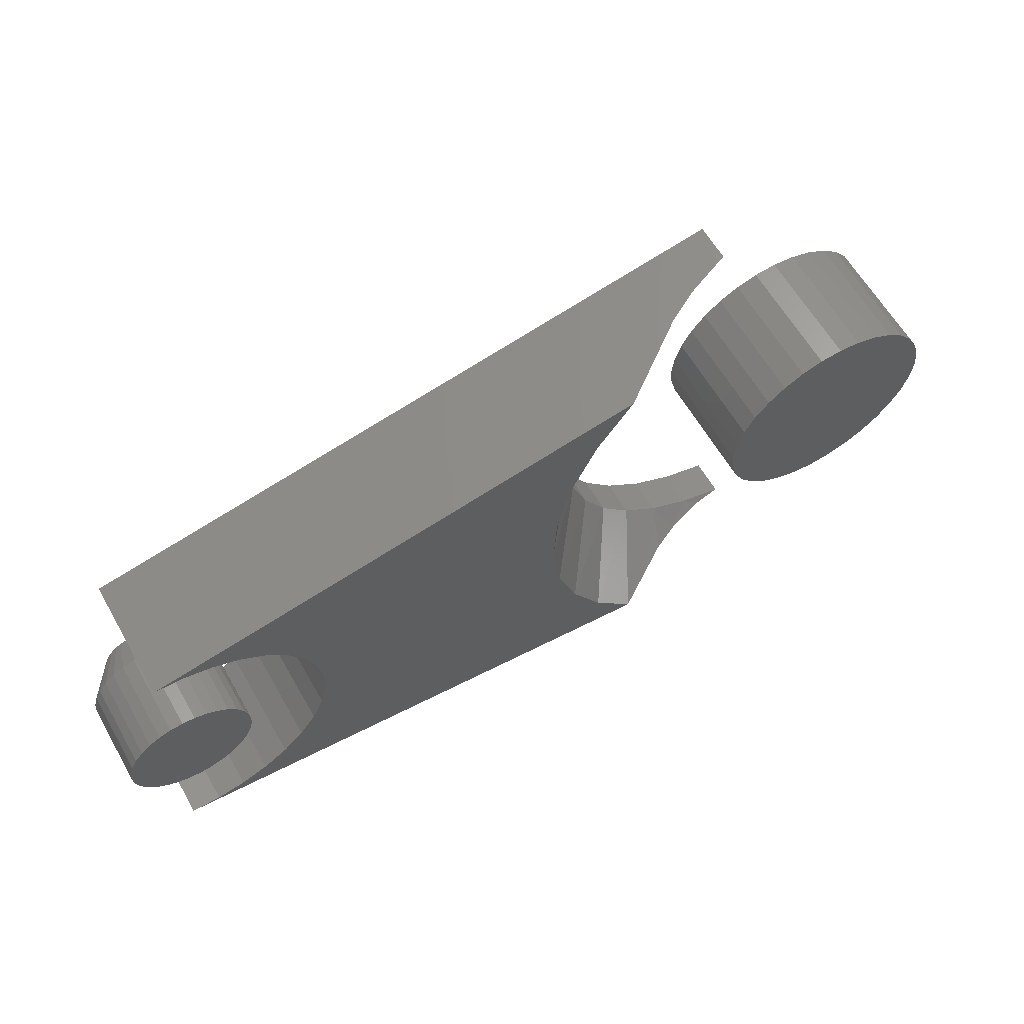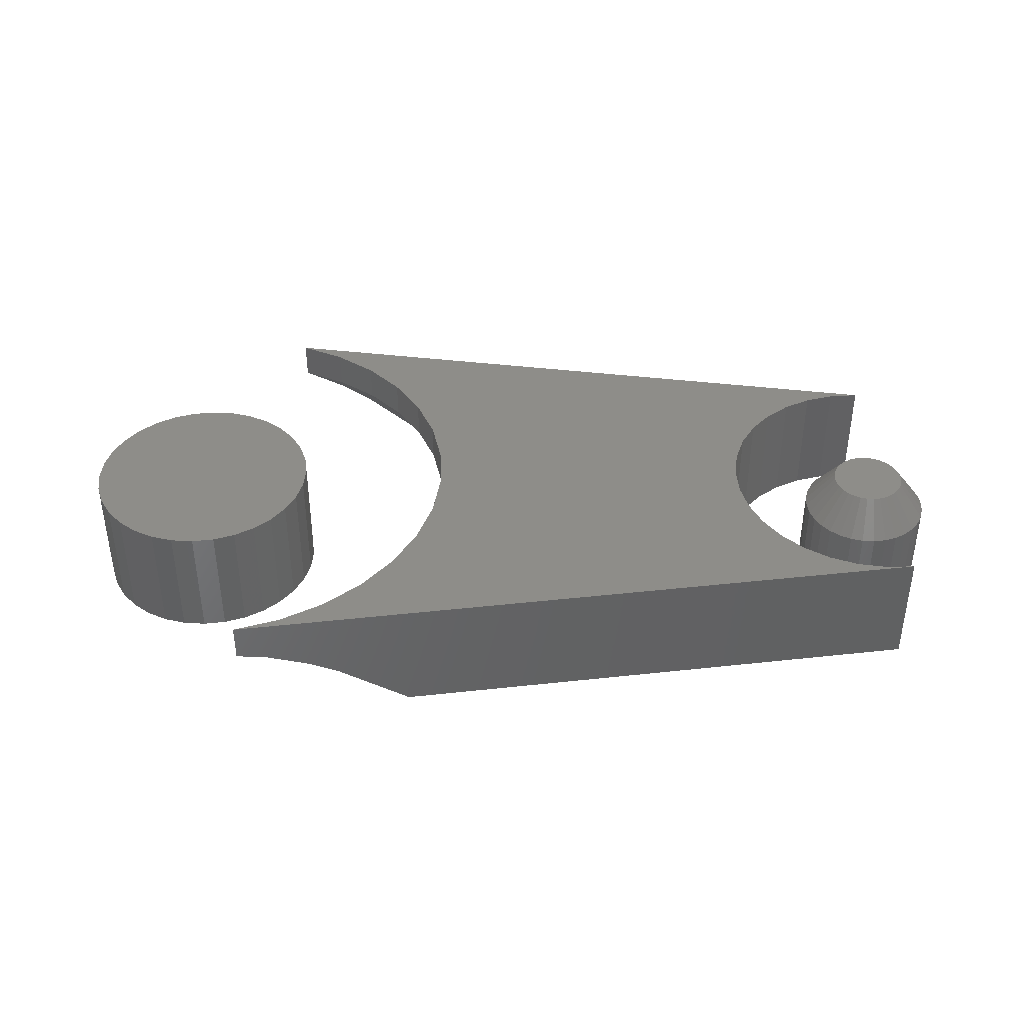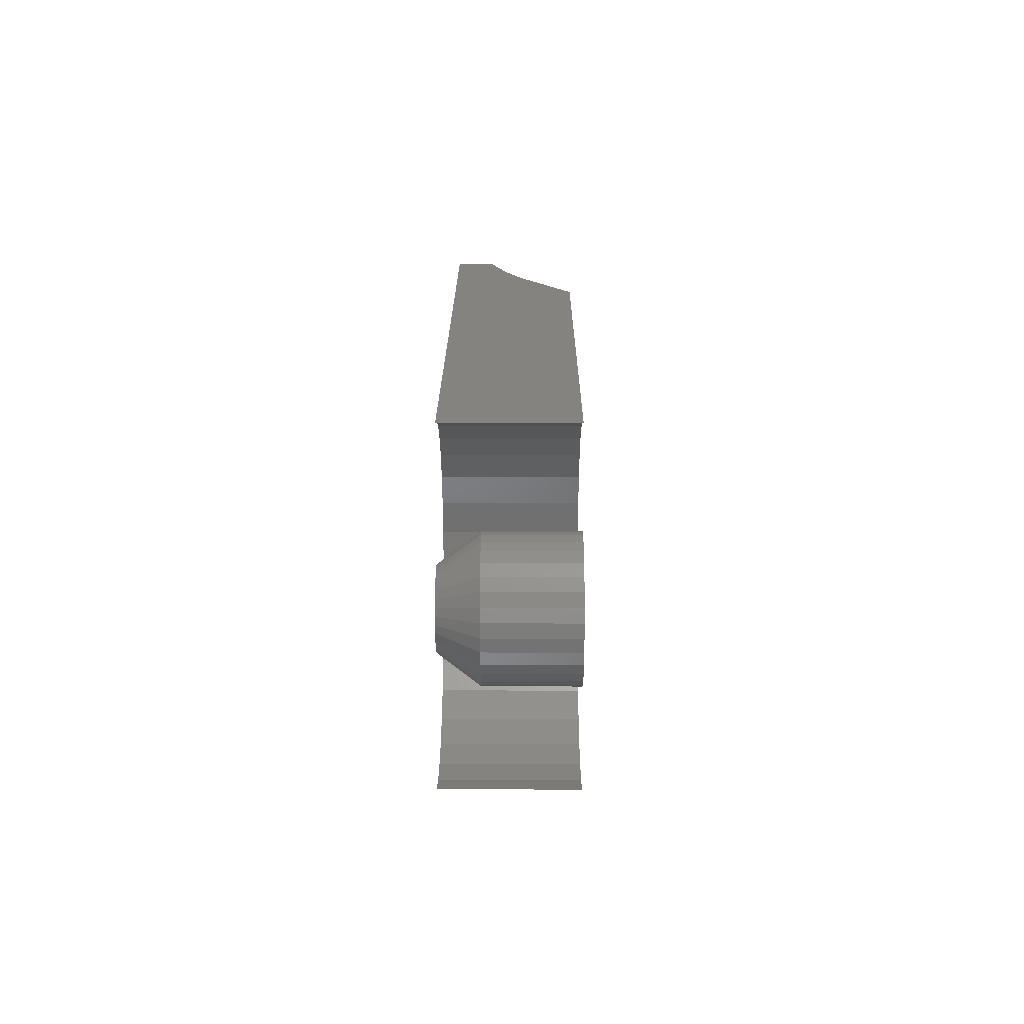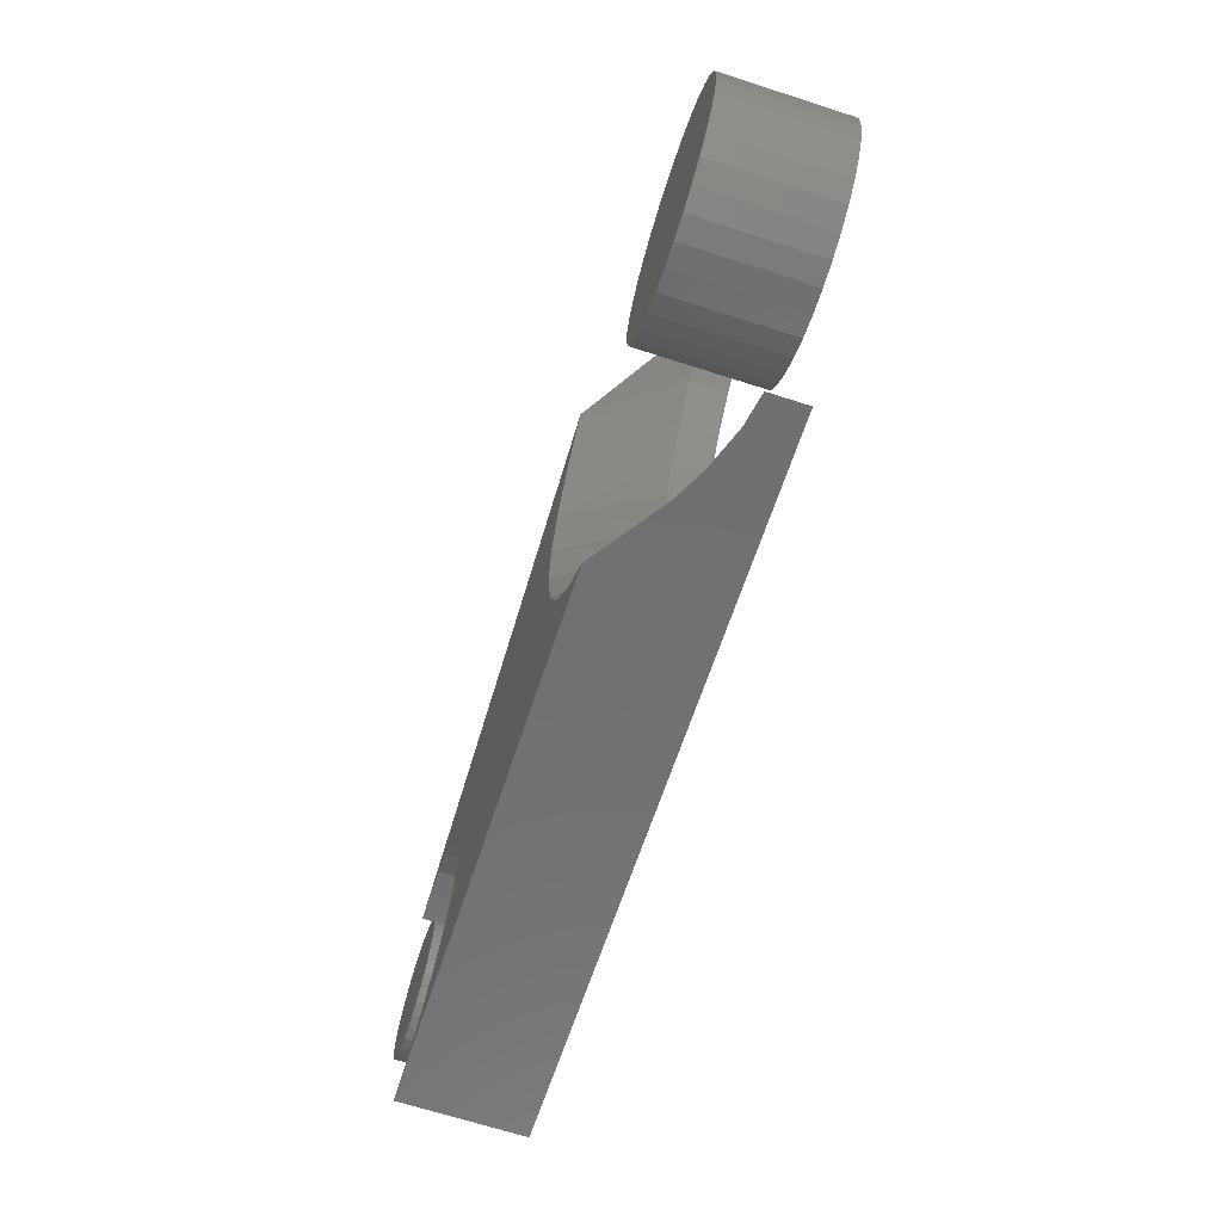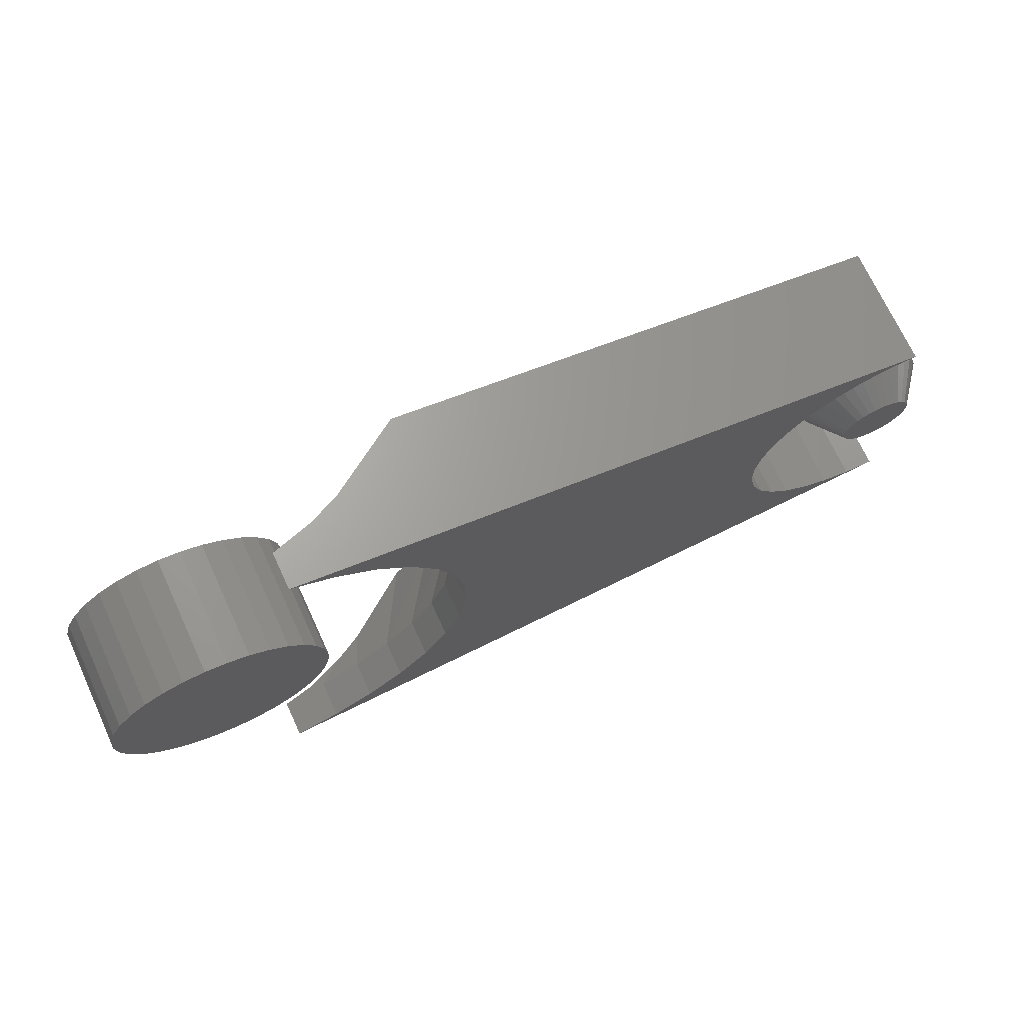
<metadata>
{"format":"stl","ext":"stl","renderer":"f3d","projection":"perspective","resolution":1024,"background":"white","views":[{"elev":61.8,"azim":150.2,"up":"+Y"},{"elev":39.8,"azim":-1.8,"up":"+Z"},{"elev":7.9,"azim":90.3,"up":"+Y"},{"elev":-68.5,"azim":-107.8,"up":"+Y"},{"elev":71.1,"azim":-24.8,"up":"+Y"}]}
</metadata>
<code>
# stl→obj: 240 verts, 468 faces
v 0.563 0.09026 0
v 0.263 0.09467 0
v 0.5855 0.1007 0
v 0.5158 -0.08306 0
v 0.5299 -0.1035 0
v 0.2533 -0.1107 0
v 0.2408 0.1424 0
v 0.2099 0.185 0
v 0.6344 0.1078 0
v 0.6096 0.1066 0
v 0.2756 0.04359 0
v 0.5429 0.07568 0
v 0.526 0.05751 0
v 0.5129 0.03643 0
v 0.5041 0.01322 0
v 0.2782 -0.008961 0
v 0.2268 -0.1561 0
v 0.5477 -0.1208 0
v 0.5684 -0.1344 0
v 0.5914 -0.1437 0
v 0.6158 -0.1485 0
v 0.6406 -0.1484 0
v 0.1921 -0.1957 0
v 0.4999 -0.01125 0
v 0.5005 -0.03607 0
v 0.2707 -0.06103 0
v 0.5058 -0.06031 0
v 0.2229 -0.01565 0.07031
v 0.2228 0.02459 0.1016
v 0.2228 0.02459 0.07031
v 0.2153 0.06412 0.1016
v 0.2153 0.06412 0.07031
v 0.2007 0.1016 0.1016
v 0.2007 0.1016 0.07031
v 0.1795 0.1358 0.1016
v 0.1795 0.1358 0.07031
v 0.1524 0.1655 0.1016
v 0.1524 0.1655 0.07031
v 0.1204 0.1898 0.1016
v 0.1204 0.1898 0.07031
v 0.08438 0.2078 0.1016
v 0.08438 0.2078 0.07031
v 0.2229 -0.01565 0.1016
v 0.2157 -0.05522 0.07031
v 0.2157 -0.05522 0.1016
v 0.2013 -0.0928 0.07031
v 0.2013 -0.0928 0.1016
v 0.1803 -0.1271 0.07031
v 0.1803 -0.1271 0.1016
v 0.1533 -0.157 0.07031
v 0.1533 -0.157 0.1016
v 0.1214 -0.1814 0.07031
v 0.1214 -0.1814 0.1016
v 0.08549 -0.1996 0.07031
v 0.08549 -0.1996 0.1016
v 0.04688 -0.2109 0.07031
v 0.04688 -0.2109 0.1016
v 0.6344 0.1078 0.1016
v 0.147 0.1964 0.04404
v 0.1206 0.2012 0.05759
v 0.1328 -0.2019 0.04025
v 0.1075 -0.2046 0.05304
v 0.07266 -0.2082 0.06545
v 0.6406 -0.1484 0.1016
v 0.6096 0.1066 0.1016
v 0.5855 0.1007 0.1016
v 0.5129 0.03643 0.1016
v 0.5041 0.01322 0.1016
v 0.6158 -0.1485 0.1016
v 0.5914 -0.1437 0.1016
v 0.5429 0.07568 0.1016
v 0.563 0.09026 0.1016
v 0.526 0.05751 0.1016
v 0.4999 -0.01125 0.1016
v 0.5005 -0.03607 0.1016
v 0.5058 -0.06031 0.1016
v 0.5158 -0.08306 0.1016
v 0.5299 -0.1035 0.1016
v 0.5477 -0.1208 0.1016
v 0.5684 -0.1344 0.1016
v 0.6225 0.007401 0.1016
v 0.6164 0.006809 0.1016
v 0.6106 0.005054 0.1016
v 0.6285 0.006809 0.1016
v 0.6343 0.005054 0.1016
v 0.6053 0.002204 0.1016
v 0.6396 0.002204 0.1016
v 0.6006 -0.001631 0.1016
v 0.6443 -0.001631 0.1016
v 0.5968 -0.006304 0.1016
v 0.6481 -0.006304 0.1016
v 0.594 -0.01164 0.1016
v 0.6509 -0.01164 0.1016
v 0.5922 -0.01742 0.1016
v 0.6527 -0.01742 0.1016
v 0.6527 -0.02945 0.1016
v 0.594 -0.03524 0.1016
v 0.6509 -0.03524 0.1016
v 0.5968 -0.04057 0.1016
v 0.6481 -0.04057 0.1016
v 0.6006 -0.04524 0.1016
v 0.6443 -0.04524 0.1016
v 0.6053 -0.04908 0.1016
v 0.6396 -0.04908 0.1016
v 0.6106 -0.05193 0.1016
v 0.6343 -0.05193 0.1016
v 0.6164 -0.05368 0.1016
v 0.6225 -0.05428 0.1016
v 0.6285 -0.05368 0.1016
v 0.6533 -0.02344 0.1016
v 0.5916 -0.02344 0.1016
v 0.5922 -0.02945 0.1016
v 0.6767 -0.02344 0
v 0.6767 -0.02344 0.07031
v 0.6757 -0.03403 0
v 0.6757 -0.03403 0.07031
v 0.6726 -0.04421 0
v 0.6726 -0.04421 0.07031
v 0.6676 -0.05359 0
v 0.6676 -0.05359 0.07031
v 0.6608 -0.06182 0
v 0.6608 -0.06182 0.07031
v 0.6526 -0.06857 0
v 0.6526 -0.06857 0.07031
v 0.6432 -0.07358 0
v 0.6432 -0.07358 0.07031
v 0.633 -0.07667 0
v 0.633 -0.07667 0.07031
v 0.6225 -0.07771 0
v 0.6225 -0.07771 0.07031
v 0.6119 -0.07667 0
v 0.6119 -0.07667 0.07031
v 0.6017 -0.07358 0
v 0.6017 -0.07358 0.07031
v 0.5923 -0.06857 0
v 0.5923 -0.06857 0.07031
v 0.5841 -0.06182 0
v 0.5841 -0.06182 0.07031
v 0.5773 -0.05359 0
v 0.5773 -0.05359 0.07031
v 0.5723 -0.04421 0
v 0.5723 -0.04421 0.07031
v 0.5692 -0.03403 0
v 0.5692 -0.03403 0.07031
v 0.5682 -0.02344 0
v 0.5682 -0.02344 0.07031
v 0.5692 -0.01285 0
v 0.5692 -0.01285 0.07031
v 0.5723 -0.002667 0
v 0.5723 -0.002667 0.07031
v 0.5773 0.006717 0
v 0.5773 0.006717 0.07031
v 0.5841 0.01494 0
v 0.5841 0.01494 0.07031
v 0.5923 0.02169 0
v 0.5923 0.02169 0.07031
v 0.6017 0.02671 0
v 0.6017 0.02671 0.07031
v 0.6119 0.0298 0
v 0.6119 0.0298 0.07031
v 0.6225 0.03084 0
v 0.6225 0.03084 0.07031
v 0.633 0.0298 0
v 0.633 0.0298 0.07031
v 0.6432 0.02671 0
v 0.6432 0.02671 0.07031
v 0.6526 0.02169 0
v 0.6526 0.02169 0.07031
v 0.6608 0.01494 0
v 0.6608 0.01494 0.07031
v 0.6676 0.006717 0
v 0.6676 0.006717 0.07031
v 0.6726 -0.002667 0
v 0.6726 -0.002667 0.07031
v 0.6757 -0.01285 0
v 0.6757 -0.01285 0.07031
v -0.01887 0.09715 0.1016
v 0.01887 0.09715 0.1016
v 5.922e-18 0.09901 0.1016
v -0.03701 0.09165 0.1016
v 0.03701 0.09165 0.1016
v -0.05373 0.08271 0.1016
v 0.05373 0.08271 0.1016
v 0.05373 -0.07811 0.1016
v -0.03701 -0.08705 0.1016
v 0.03701 -0.08705 0.1016
v -0.01887 -0.09255 0.1016
v 0.01887 -0.09255 0.1016
v -1.776e-17 -0.09441 0.1016
v 0.06838 0.07069 0.1016
v -0.06838 0.07069 0.1016
v 0.08041 0.05603 0.1016
v -0.08041 0.05603 0.1016
v 0.08935 0.03931 0.1016
v -0.08935 0.03931 0.1016
v 0.09485 0.02117 0.1016
v -0.09485 0.02117 0.1016
v 0.09671 0.002303 0.1016
v -0.09671 0.002303 0.1016
v 0.09485 -0.01656 0.1016
v -0.09485 -0.01656 0.1016
v 0.08935 -0.03471 0.1016
v -0.08935 -0.03471 0.1016
v 0.08041 -0.05143 0.1016
v -0.08041 -0.05143 0.1016
v 0.06838 -0.06608 0.1016
v -0.06838 -0.06608 0.1016
v -0.05373 -0.07811 0.1016
v 5.922e-18 0.09901 0
v 0.01887 0.09715 0
v -0.01887 0.09715 0
v -0.03701 0.09165 0
v 0.03701 0.09165 0
v -0.05373 0.08271 0
v 0.05373 0.08271 0
v 0.03701 -0.08705 0
v -0.03701 -0.08705 0
v 0.05373 -0.07811 0
v -0.01887 -0.09255 0
v 0.01887 -0.09255 0
v -1.776e-17 -0.09441 0
v -0.05373 -0.07811 0
v -0.06838 -0.06608 0
v 0.06838 -0.06608 0
v -0.08041 -0.05143 0
v 0.08041 -0.05143 0
v -0.08935 -0.03471 0
v 0.08935 -0.03471 0
v -0.09485 -0.01656 0
v 0.09485 -0.01656 0
v -0.09671 0.002303 0
v 0.09671 0.002303 0
v -0.09485 0.02117 0
v 0.09485 0.02117 0
v -0.08935 0.03931 0
v 0.08935 0.03931 0
v -0.08041 0.05603 0
v 0.08041 0.05603 0
v -0.06838 0.07069 0
v 0.06838 0.07069 0
f 1 2 3
f 4 5 6
f 7 8 9
f 7 9 10
f 7 10 3
f 7 3 2
f 11 2 1
f 11 1 12
f 11 12 13
f 11 13 14
f 11 14 15
f 11 15 16
f 17 6 5
f 17 5 18
f 17 18 19
f 17 19 20
f 17 20 21
f 17 21 22
f 17 22 23
f 15 24 16
f 16 24 25
f 16 25 26
f 25 27 26
f 26 27 4
f 26 4 6
f 28 29 30
f 30 29 31
f 30 31 32
f 32 31 33
f 32 33 34
f 34 33 35
f 34 35 36
f 36 35 37
f 36 37 38
f 38 37 39
f 38 39 40
f 40 39 41
f 40 41 42
f 29 28 43
f 43 28 44
f 43 44 45
f 45 44 46
f 45 46 47
f 47 46 48
f 47 48 49
f 49 48 50
f 49 50 51
f 51 50 52
f 51 52 53
f 53 52 54
f 53 54 55
f 55 54 56
f 55 56 57
f 41 58 9
f 41 9 8
f 41 8 59
f 41 59 60
f 41 60 42
f 22 61 23
f 22 62 61
f 57 56 63
f 57 63 62
f 57 62 22
f 57 22 64
f 62 54 52
f 62 63 54
f 52 50 61
f 36 7 34
f 7 2 34
f 34 2 32
f 40 60 59
f 40 59 38
f 42 60 40
f 56 54 63
f 52 61 62
f 8 7 36
f 8 36 38
f 8 38 59
f 32 2 30
f 30 2 11
f 30 11 28
f 28 11 16
f 28 16 44
f 44 16 26
f 44 26 46
f 46 26 6
f 46 6 48
f 48 6 17
f 48 17 50
f 50 17 23
f 50 23 61
f 35 33 65
f 65 33 66
f 67 29 68
f 51 69 70
f 58 41 39
f 58 39 37
f 58 37 35
f 58 35 65
f 64 69 51
f 64 51 53
f 64 53 55
f 64 55 57
f 31 71 33
f 33 71 72
f 33 72 66
f 29 67 31
f 31 67 73
f 31 73 71
f 68 29 74
f 74 29 43
f 74 43 75
f 75 43 45
f 75 45 76
f 76 45 77
f 77 45 47
f 77 47 78
f 78 47 49
f 78 49 79
f 79 49 80
f 80 49 51
f 80 51 70
f 25 76 27
f 27 76 77
f 27 77 4
f 4 77 78
f 4 78 5
f 5 78 79
f 5 79 18
f 18 79 80
f 18 80 19
f 19 80 70
f 19 70 20
f 20 70 69
f 20 69 21
f 21 69 64
f 21 64 22
f 76 25 75
f 75 25 24
f 75 24 74
f 74 24 15
f 74 15 68
f 68 15 14
f 68 14 67
f 67 14 13
f 67 13 73
f 73 13 12
f 73 12 71
f 71 12 1
f 71 1 72
f 72 1 3
f 72 3 66
f 66 3 10
f 66 10 65
f 65 10 9
f 65 9 58
f 81 82 83
f 84 81 83
f 84 83 85
f 85 83 86
f 85 86 87
f 87 86 88
f 87 88 89
f 89 88 90
f 89 90 91
f 91 90 92
f 91 92 93
f 93 92 94
f 93 94 95
f 96 97 98
f 98 97 99
f 98 99 100
f 100 99 101
f 100 101 102
f 102 101 103
f 102 103 104
f 104 103 105
f 104 105 106
f 106 105 107
f 106 107 108
f 106 108 109
f 95 94 110
f 110 94 111
f 110 111 96
f 96 111 112
f 96 112 97
f 113 114 115
f 115 114 116
f 115 116 117
f 117 116 118
f 117 118 119
f 119 118 120
f 119 120 121
f 121 120 122
f 121 122 123
f 123 122 124
f 123 124 125
f 125 124 126
f 125 126 127
f 127 126 128
f 127 128 129
f 129 128 130
f 129 130 131
f 131 130 132
f 131 132 133
f 133 132 134
f 133 134 135
f 135 134 136
f 135 136 137
f 137 136 138
f 137 138 139
f 139 138 140
f 139 140 141
f 141 140 142
f 141 142 143
f 143 142 144
f 143 144 145
f 145 144 146
f 145 146 147
f 147 146 148
f 147 148 149
f 149 148 150
f 149 150 151
f 151 150 152
f 151 152 153
f 153 152 154
f 153 154 155
f 155 154 156
f 155 156 157
f 157 156 158
f 157 158 159
f 159 158 160
f 159 160 161
f 161 160 162
f 161 162 163
f 163 162 164
f 163 164 165
f 165 164 166
f 165 166 167
f 167 166 168
f 167 168 169
f 169 168 170
f 169 170 171
f 171 170 172
f 171 172 173
f 173 172 174
f 173 174 175
f 175 174 176
f 175 176 113
f 113 176 114
f 110 96 114
f 96 116 114
f 146 144 111
f 144 112 111
f 144 142 97
f 112 144 97
f 142 140 99
f 97 142 99
f 140 138 101
f 99 140 101
f 136 134 103
f 103 138 136
f 101 138 103
f 134 132 107
f 105 134 107
f 103 134 105
f 132 130 108
f 107 132 108
f 130 128 109
f 108 130 109
f 126 124 106
f 106 128 126
f 109 128 106
f 124 122 102
f 104 124 102
f 106 124 104
f 122 120 100
f 102 122 100
f 120 118 98
f 100 120 98
f 96 118 116
f 98 118 96
f 111 94 146
f 94 148 146
f 114 176 110
f 176 95 110
f 176 174 93
f 95 176 93
f 174 172 91
f 93 174 91
f 172 170 89
f 91 172 89
f 168 166 87
f 87 170 168
f 89 170 87
f 166 164 84
f 85 166 84
f 87 166 85
f 164 162 81
f 84 164 81
f 162 160 82
f 81 162 82
f 158 156 83
f 83 160 158
f 82 160 83
f 156 154 88
f 86 156 88
f 83 156 86
f 154 152 90
f 88 154 90
f 152 150 92
f 90 152 92
f 94 150 148
f 92 150 94
f 159 161 163
f 163 157 159
f 165 157 163
f 155 157 165
f 167 155 165
f 153 155 167
f 169 153 167
f 151 153 169
f 171 151 169
f 149 151 171
f 173 149 171
f 147 149 173
f 175 147 173
f 117 141 115
f 139 141 117
f 119 139 117
f 137 139 119
f 121 137 119
f 135 137 121
f 123 135 121
f 133 135 123
f 125 133 123
f 131 133 125
f 127 131 125
f 127 129 131
f 141 143 115
f 115 143 145
f 115 145 113
f 113 145 147
f 113 147 175
f 177 178 179
f 178 177 180
f 178 180 181
f 181 180 182
f 181 182 183
f 184 185 186
f 186 185 187
f 186 187 188
f 188 187 189
f 183 182 190
f 190 182 191
f 190 191 192
f 192 191 193
f 192 193 194
f 194 193 195
f 194 195 196
f 196 195 197
f 196 197 198
f 198 197 199
f 198 199 200
f 200 199 201
f 200 201 202
f 202 201 203
f 202 203 204
f 204 203 205
f 204 205 206
f 206 205 207
f 206 207 184
f 184 207 208
f 184 208 185
f 209 210 211
f 212 211 210
f 213 212 210
f 214 212 213
f 215 214 213
f 216 217 218
f 219 217 216
f 220 219 216
f 221 219 220
f 217 222 218
f 218 222 223
f 218 223 224
f 224 223 225
f 224 225 226
f 226 225 227
f 226 227 228
f 228 227 229
f 228 229 230
f 230 229 231
f 230 231 232
f 232 231 233
f 232 233 234
f 234 233 235
f 234 235 236
f 236 235 237
f 236 237 238
f 238 237 239
f 238 239 240
f 240 239 214
f 240 214 215
f 232 198 230
f 230 198 200
f 230 200 228
f 228 200 202
f 228 202 226
f 226 202 204
f 226 204 224
f 224 204 206
f 224 206 218
f 218 206 184
f 218 184 216
f 216 184 186
f 216 186 220
f 220 186 188
f 220 188 221
f 221 188 189
f 221 189 219
f 219 189 187
f 219 187 217
f 217 187 185
f 217 185 222
f 222 185 208
f 222 208 223
f 223 208 207
f 223 207 225
f 225 207 205
f 225 205 227
f 227 205 203
f 227 203 229
f 229 203 201
f 229 201 231
f 231 201 199
f 231 199 233
f 233 199 197
f 233 197 235
f 235 197 195
f 235 195 237
f 237 195 193
f 237 193 239
f 239 193 191
f 239 191 214
f 214 191 182
f 214 182 212
f 212 182 180
f 212 180 211
f 211 180 177
f 211 177 209
f 209 177 179
f 209 179 210
f 210 179 178
f 210 178 213
f 213 178 181
f 213 181 215
f 215 181 183
f 215 183 240
f 240 183 190
f 240 190 238
f 238 190 192
f 238 192 236
f 236 192 194
f 236 194 234
f 234 194 196
f 234 196 232
f 232 196 198

</code>
